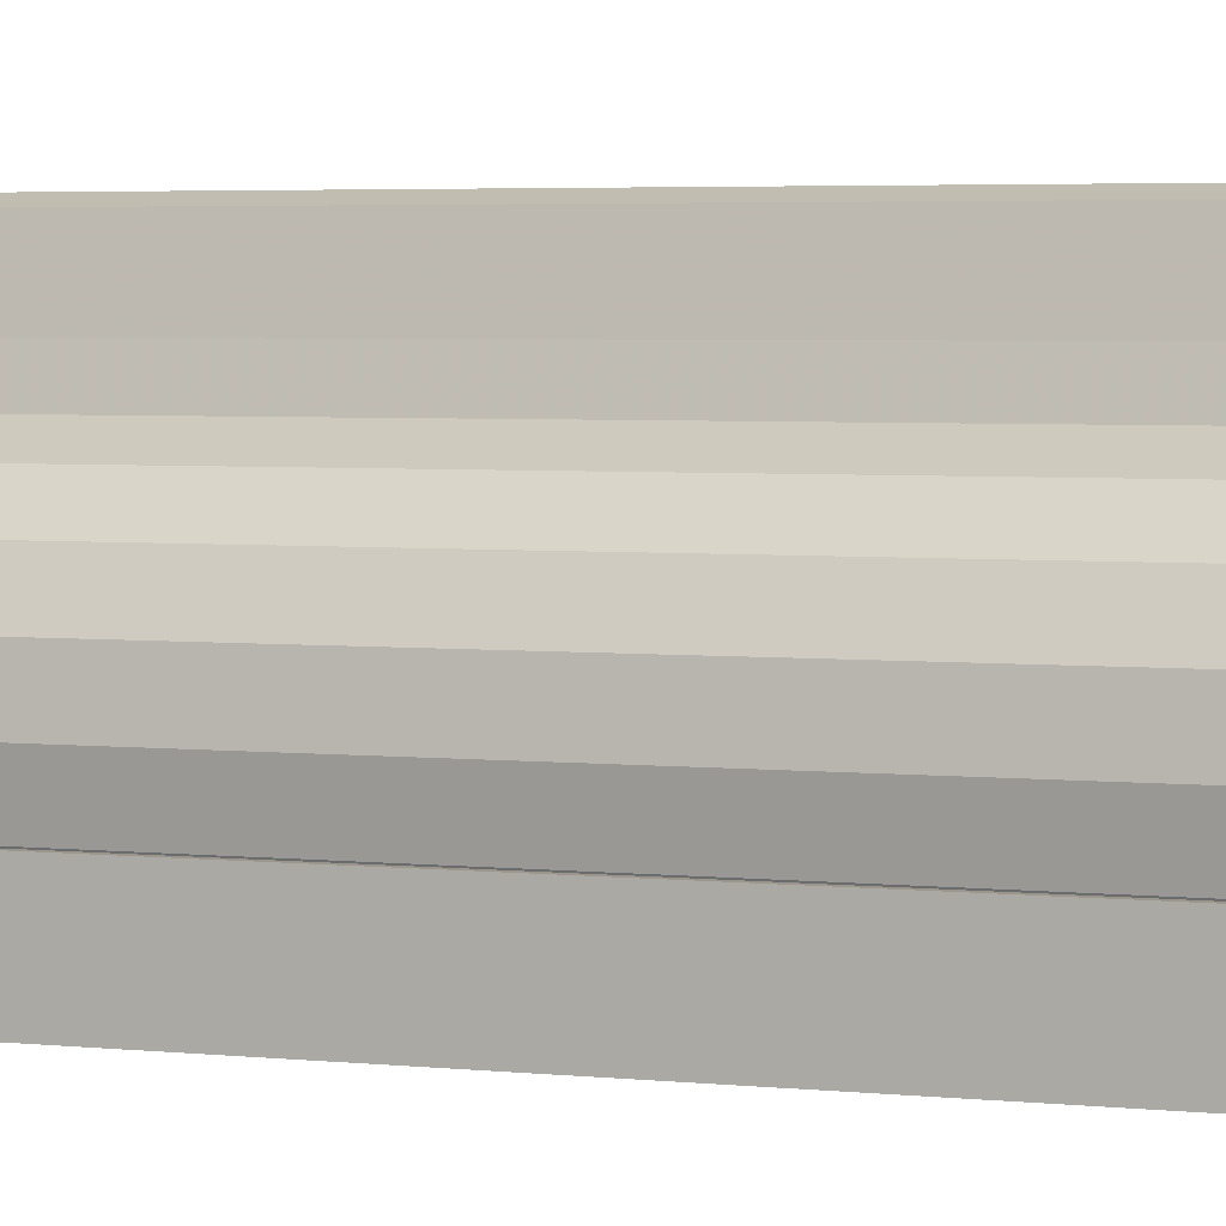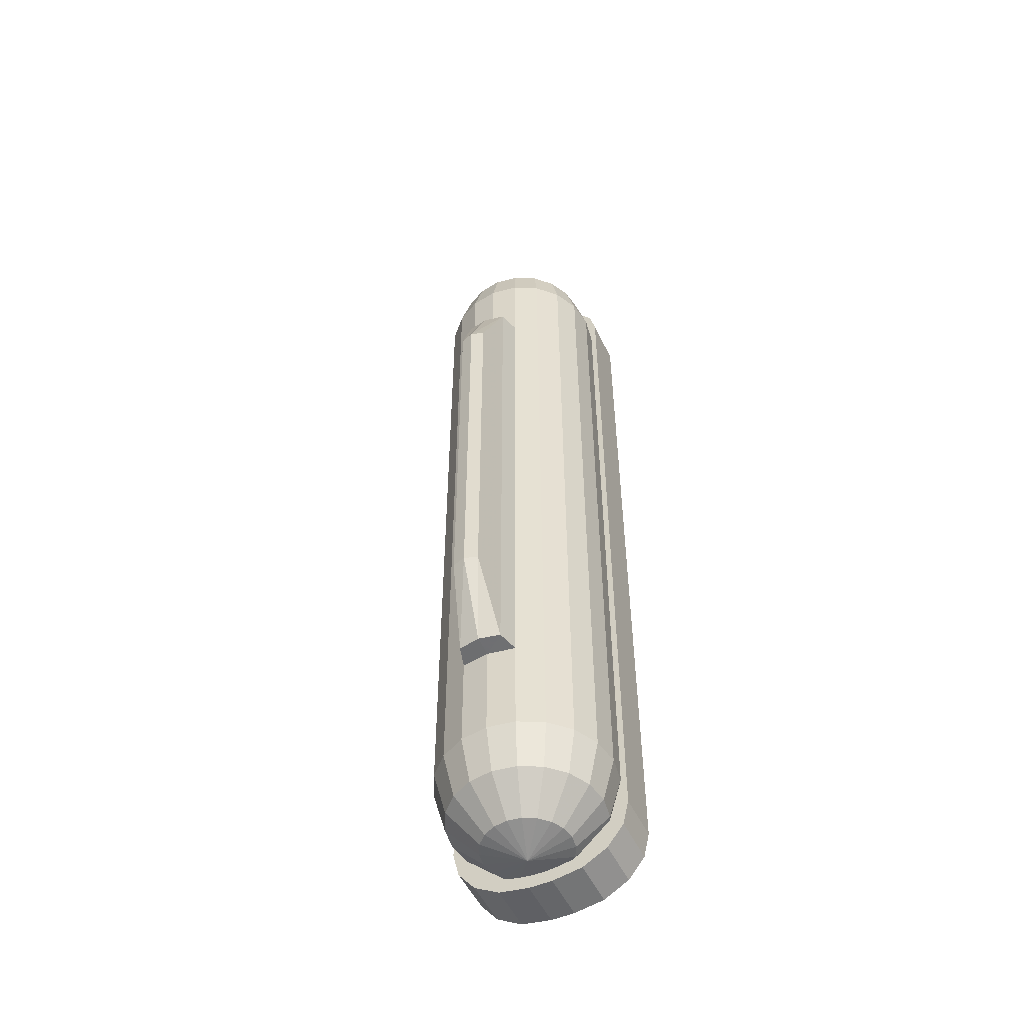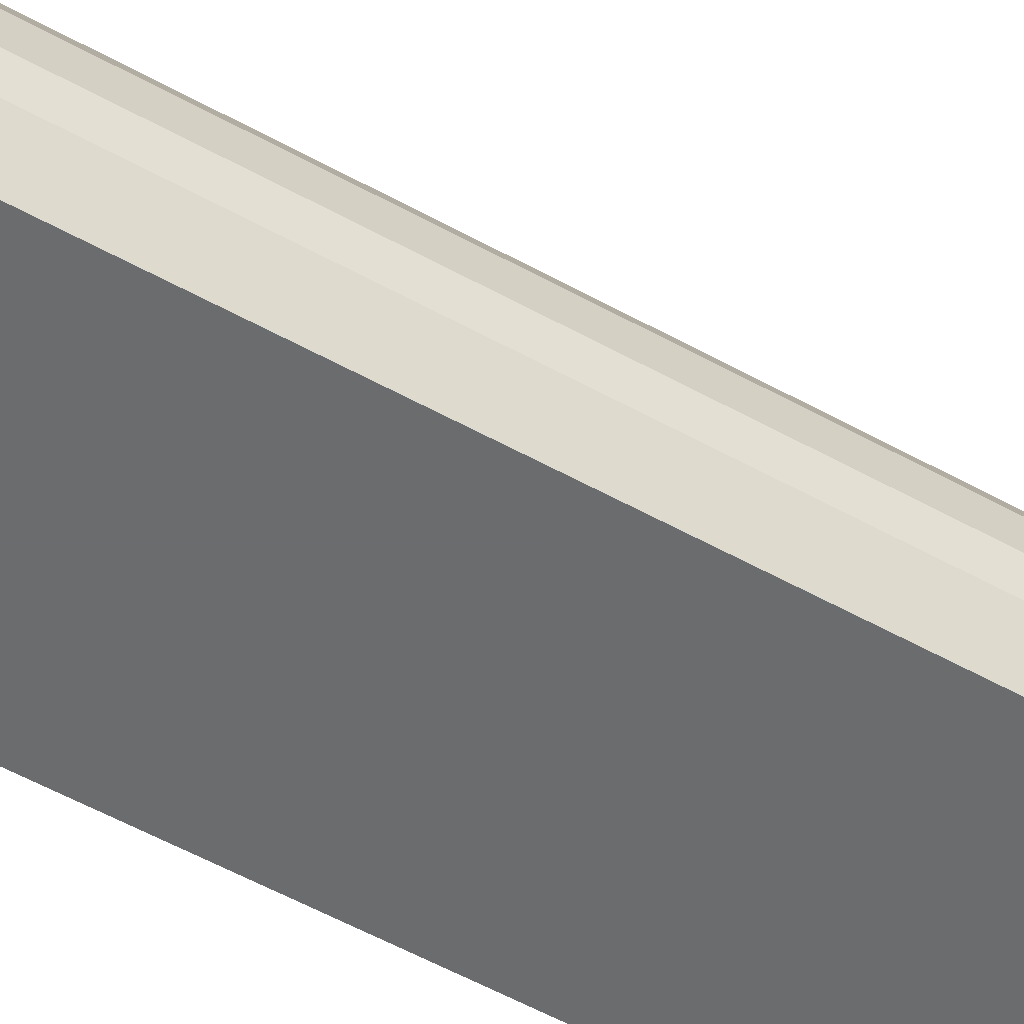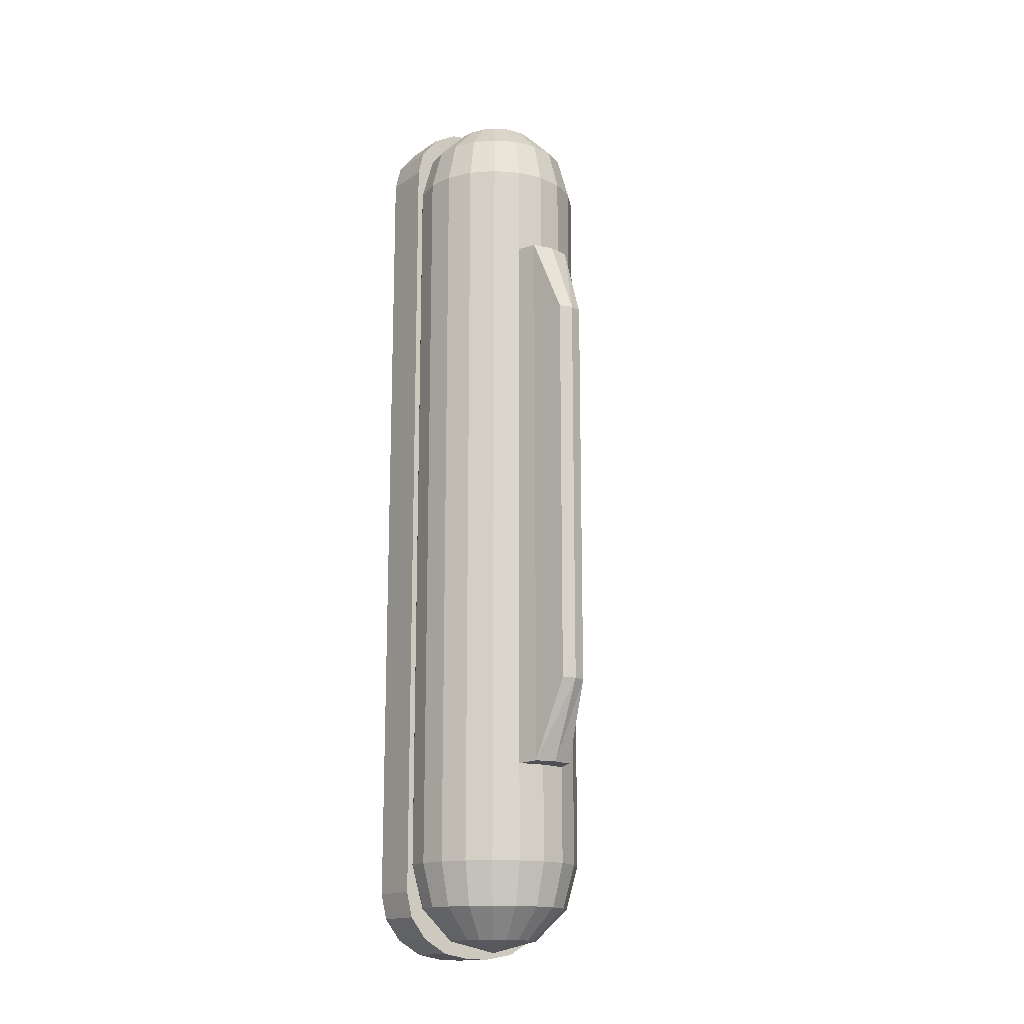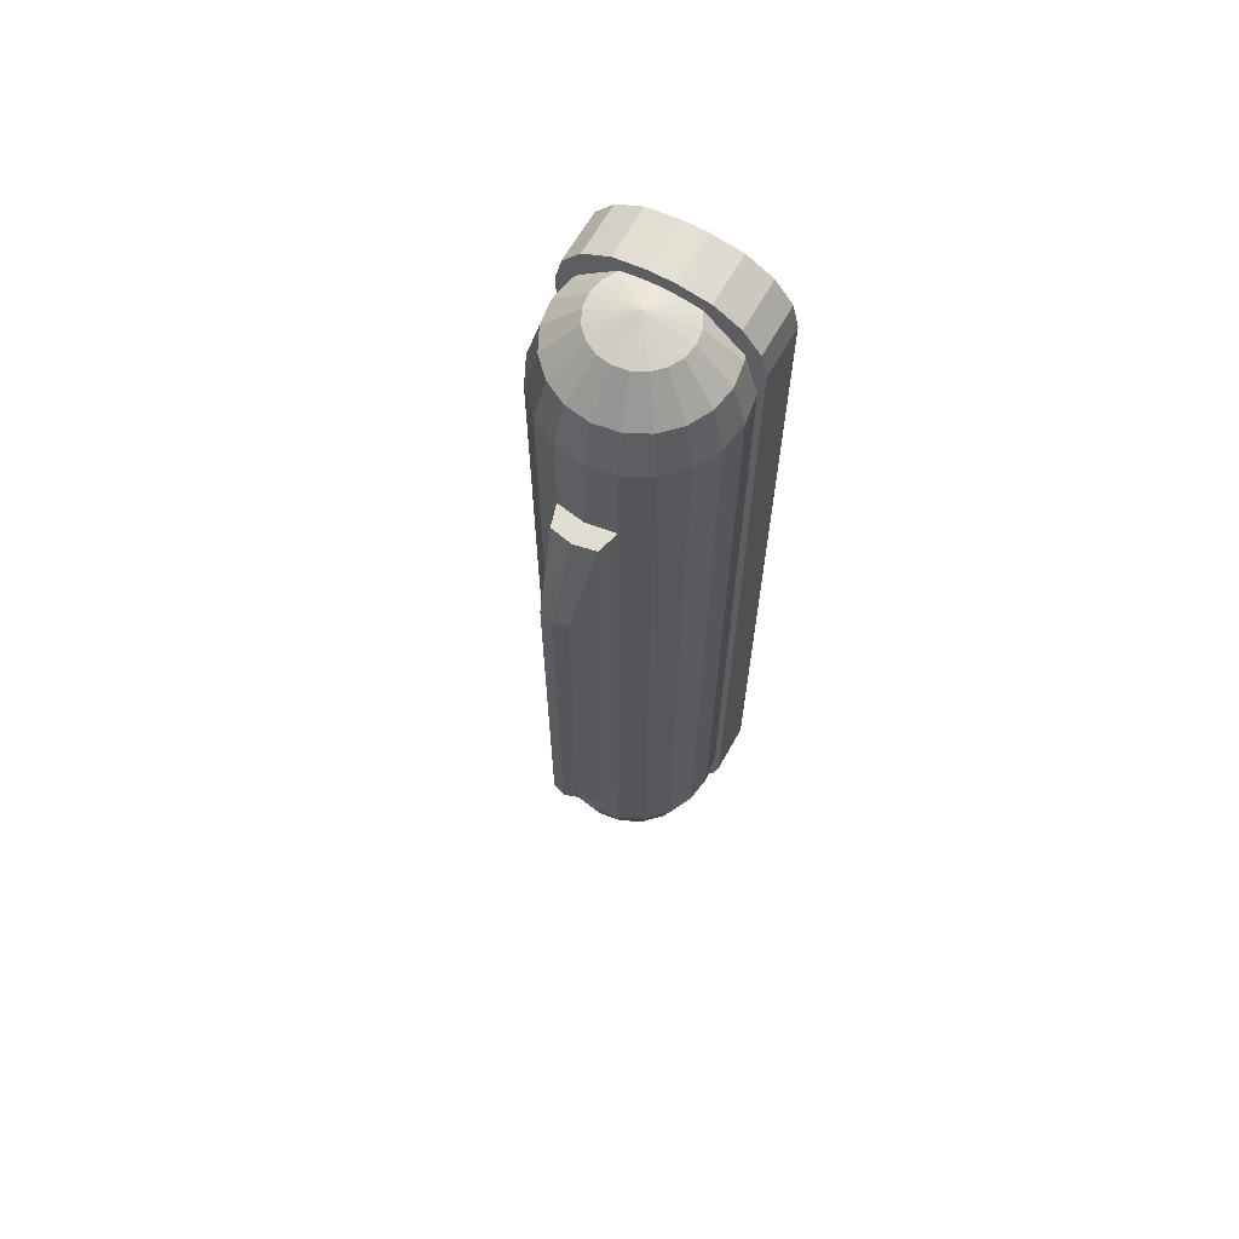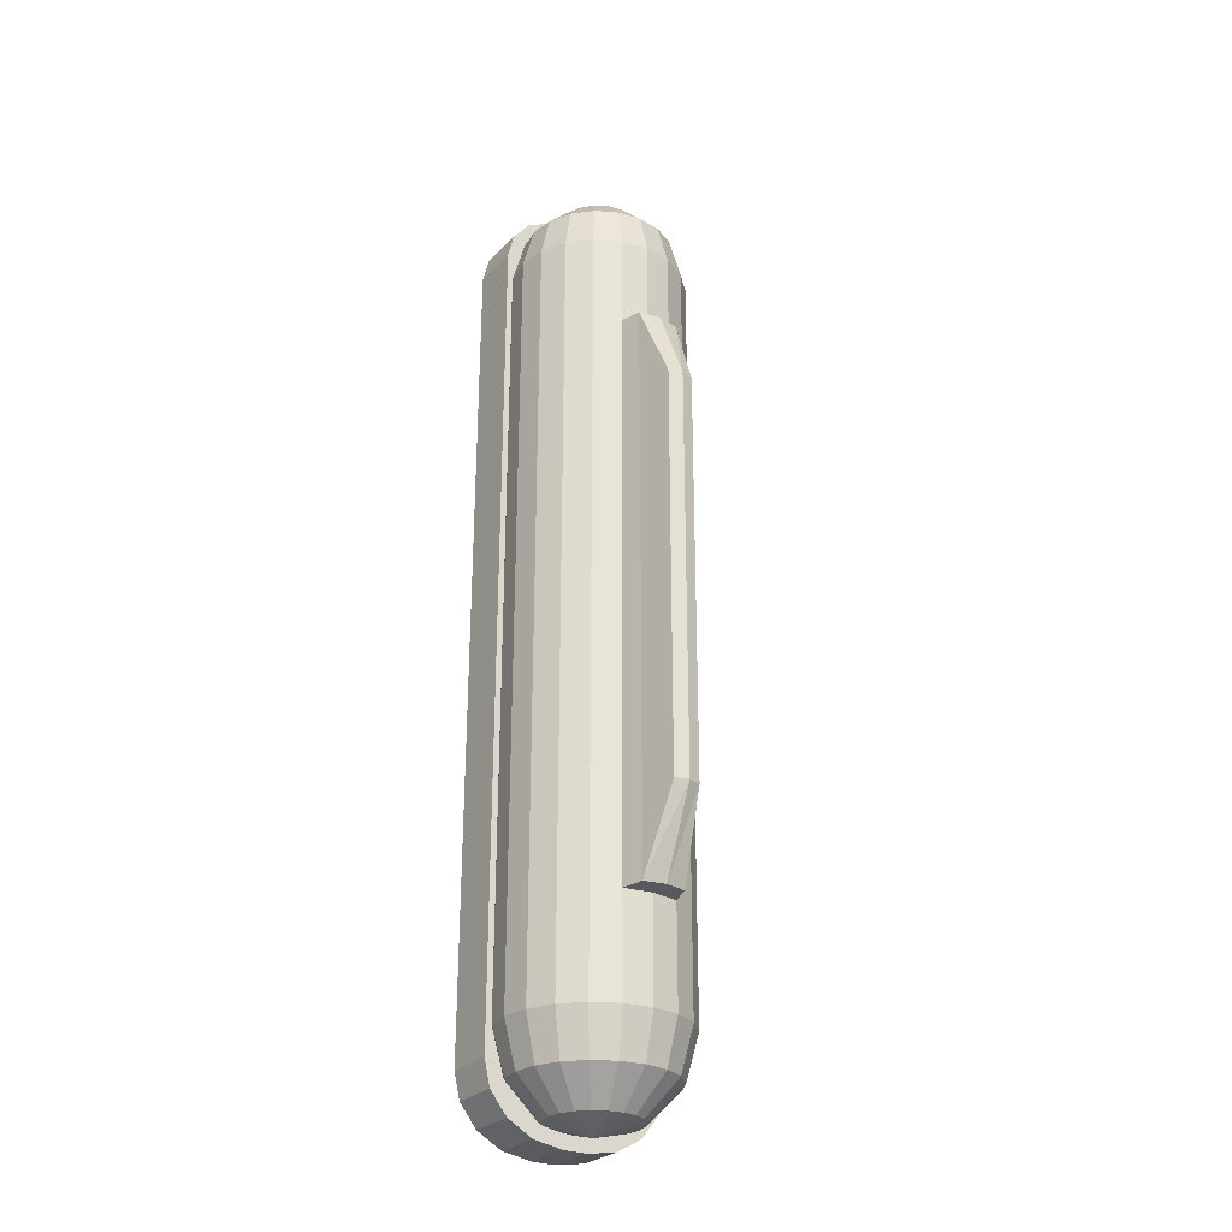
<metadata>
{"format":"obj","ext":"obj","renderer":"f3d","projection":"perspective","resolution":1024,"background":"white","views":[{"elev":2.5,"azim":118.7,"up":"+Y"},{"elev":-51.9,"azim":-155.0,"up":"+Z"},{"elev":-53.6,"azim":-120.9,"up":"+Y"},{"elev":-15.8,"azim":144.2,"up":"+Z"},{"elev":65.6,"azim":-150.6,"up":"+Z"},{"elev":-27.5,"azim":146.4,"up":"+Z"}]}
</metadata>
<code>
v 0.2758 0.6008 -3.007
v 0.2346 0.6817 -3.007
v 0.1705 0.7458 -3.007
v 0.08962 0.787 -3.007
v -0 0.8012 -3.007
v -0.08962 0.787 -3.007
v -0.1705 0.7458 -3.007
v -0.2346 0.6817 -3.007
v -0.2758 0.6008 -3.007
v -0.29 0.5112 -3.007
v -0.2758 0.4216 -3.007
v -0.2346 0.3407 -3.007
v -0.1705 0.2766 -3.007
v -0.08962 0.2354 -3.007
v 0 0.2212 -3.007
v 0.08962 0.2354 -3.007
v 0.1705 0.2766 -3.007
v 0.2346 0.3407 -3.007
v 0.2758 0.4216 -3.007
v 0.29 0.5112 -3.007
v 0.4777 0.6664 -2.795
v 0.4064 0.8064 -2.795
v 0.2952 0.9176 -2.795
v 0.1552 0.9889 -2.795
v -0 1.013 -2.795
v -0.1552 0.9889 -2.795
v -0.2952 0.9176 -2.795
v -0.4064 0.8064 -2.795
v -0.4777 0.6664 -2.795
v -0.5023 0.5112 -2.795
v -0.4777 0.356 -2.795
v -0.4064 0.216 -2.795
v -0.2952 0.1488 -2.795
v -0.1552 0.1074 -2.795
v 0 0.09317 -2.795
v 0.1552 0.1074 -2.795
v 0.2952 0.1488 -2.795
v 0.4064 0.216 -2.795
v 0.4777 0.356 -2.795
v 0.5023 0.5112 -2.795
v 0.5516 0.6904 -2.505
v 0.4692 0.8521 -2.505
v 0.3409 0.9804 -2.505
v 0.1792 1.063 -2.505
v 0 1.091 -2.505
v -0.1792 1.063 -2.505
v -0.3409 0.9804 -2.505
v -0.4692 0.8521 -2.505
v -0.5516 0.6904 -2.505
v -0.58 0.5112 -2.505
v -0.5516 0.332 -2.505
v -0.4692 0.1703 -2.505
v -0.3409 0.1124 -2.505
v -0.1792 0.06456 -2.505
v -0 0.04808 -2.505
v 0.1792 0.06456 -2.505
v 0.3409 0.1124 -2.505
v 0.4692 0.1703 -2.505
v 0.5516 0.332 -2.505
v 0.58 0.5112 -2.505
v 0.5516 0.6904 2.505
v 0.4692 0.8521 2.505
v 0.3409 0.9804 2.505
v 0.1792 1.063 2.505
v 0 1.091 2.505
v -0.1792 1.063 2.505
v -0.3409 0.9804 2.505
v -0.4692 0.8521 2.505
v -0.5516 0.6904 2.505
v -0.58 0.5112 2.505
v -0.5516 0.332 2.505
v -0.4692 0.1703 2.505
v -0.3409 0.1124 2.505
v -0.1792 0.06456 2.505
v -0 0.04808 2.505
v 0.1792 0.06456 2.505
v 0.3409 0.1124 2.505
v 0.4692 0.1703 2.505
v 0.5516 0.332 2.505
v 0.58 0.5112 2.505
v 0.4777 0.6664 2.795
v 0.4064 0.8064 2.795
v 0.2952 0.9176 2.795
v 0.1552 0.9889 2.795
v -0 1.013 2.795
v -0.1552 0.9889 2.795
v -0.2952 0.9176 2.795
v -0.4064 0.8064 2.795
v -0.4777 0.6664 2.795
v -0.5023 0.5112 2.795
v -0.4777 0.356 2.795
v -0.4064 0.216 2.795
v -0.2952 0.1488 2.795
v -0.1552 0.1074 2.795
v 0 0.09317 2.795
v 0.1552 0.1074 2.795
v 0.2952 0.1488 2.795
v 0.4064 0.216 2.795
v 0.4777 0.356 2.795
v 0.5023 0.5112 2.795
v 0.2758 0.6008 3.007
v 0.2346 0.6817 3.007
v 0.1705 0.7458 3.007
v 0.08962 0.787 3.007
v -0 0.8012 3.007
v -0.08962 0.787 3.007
v -0.1705 0.7458 3.007
v -0.2346 0.6817 3.007
v -0.2758 0.6008 3.007
v -0.29 0.5112 3.007
v -0.2758 0.4216 3.007
v -0.2346 0.3407 3.007
v -0.1705 0.2766 3.007
v -0.08962 0.2354 3.007
v 0 0.2212 3.007
v 0.08962 0.2354 3.007
v 0.1705 0.2766 3.007
v 0.2346 0.3407 3.007
v 0.2758 0.4216 3.007
v 0.29 0.5112 3.007
v 0 0.5112 -3.085
v 0 0.5112 3.085
v -0.1792 1.063 1.891
v 0 1.091 1.891
v 0.1792 1.063 1.891
v 0.3409 0.9804 1.891
v 0.4692 0.8521 1.891
v 0.5516 0.6904 1.891
v 0.58 0.5112 1.891
v 0.5516 0.332 1.891
v 0.4692 0.1703 1.891
v 0.3409 0.1124 1.891
v 0.1792 0.06456 1.891
v -0 0.04808 1.891
v -0.1792 0.06456 1.891
v -0.3409 0.1124 1.891
v -0.4692 0.1703 1.891
v -0.5516 0.332 1.891
v -0.58 0.5112 1.891
v -0.5516 0.6904 1.891
v -0.4692 0.8521 1.891
v -0.3409 0.9804 1.891
v -0.1792 1.063 -1.86
v 0 1.091 -1.86
v 0.1792 1.063 -1.86
v 0.3409 0.9804 -1.86
v 0.4692 0.8521 -1.86
v 0.5516 0.6904 -1.86
v 0.58 0.5112 -1.86
v 0.5516 0.332 -1.86
v 0.4692 0.1703 -1.86
v 0.3409 0.1124 -1.86
v 0.1792 0.06456 -1.86
v -0 0.04808 -1.86
v -0.1792 0.06456 -1.86
v -0.3409 0.1124 -1.86
v -0.4692 0.1703 -1.86
v -0.5516 0.332 -1.86
v -0.58 0.5112 -1.86
v -0.5516 0.6904 -1.86
v -0.4692 0.8521 -1.86
v -0.3409 0.9804 -1.86
v -0.08609 1.428 -1.318
v 0 1.457 -1.318
v -0.08609 1.428 1.349
v 0 1.457 1.349
v 0.08609 1.428 -1.318
v 0.08609 1.428 1.349
v -0.1395 1.198 -1.854
v 0 1.226 -1.854
v 0.1395 1.198 -1.854
v 0.1395 1.198 1.884
v 0 1.226 1.884
v -0.1395 1.198 1.884
v -0.5889 0 2.688
v -0.07661 0 3.123
v -0.2726 0 3.09
v -0.4388 0 2.996
v -0.5499 0 2.855
v -0.5889 0.328 2.688
v -0.5499 0.328 2.855
v -0.4388 0.328 2.996
v -0.2726 0.328 3.09
v -0.07661 0.328 3.123
v 0.5889 0 2.688
v 0.5499 0 2.855
v 0.4388 0 2.996
v 0.2726 0 3.09
v 0.07661 0 3.123
v 0.5889 0.328 2.688
v 0.07661 0.328 3.123
v 0.2726 0.328 3.09
v 0.4388 0.328 2.996
v 0.5499 0.328 2.855
v -0.2726 0.328 -3.09
v -0.4388 0.328 -2.996
v -0.5499 0.328 -2.855
v -0.5889 0.328 -2.688
v -0.07661 0.328 -3.123
v -0.5889 0 -2.688
v -0.5499 0 -2.855
v -0.4388 0 -2.996
v -0.2726 0 -3.09
v -0.07661 0 -3.123
v 0.5499 0.328 -2.855
v 0.4388 0.328 -2.996
v 0.2726 0.328 -3.09
v 0.07661 0.328 -3.123
v 0.5889 0.328 -2.688
v 0.5889 0 -2.688
v 0.07661 0 -3.123
v 0.2726 0 -3.09
v 0.4388 0 -2.996
v 0.5499 0 -2.855
f 1 2 22 21
f 2 3 23 22
f 3 4 24 23
f 4 5 25 24
f 5 6 26 25
f 6 7 27 26
f 7 8 28 27
f 8 9 29 28
f 9 10 30 29
f 10 11 31 30
f 11 12 32 31
f 12 13 33 32
f 13 14 34 33
f 14 15 35 34
f 15 16 36 35
f 16 17 37 36
f 17 18 38 37
f 18 19 39 38
f 19 20 40 39
f 20 1 21 40
f 21 22 42 41
f 22 23 43 42
f 23 24 44 43
f 24 25 45 44
f 25 26 46 45
f 26 27 47 46
f 27 28 48 47
f 28 29 49 48
f 29 30 50 49
f 30 31 51 50
f 31 32 52 51
f 32 33 53 52
f 33 34 54 53
f 34 35 55 54
f 35 36 56 55
f 36 37 57 56
f 37 38 58 57
f 38 39 59 58
f 39 40 60 59
f 40 21 41 60
f 41 42 147 148
f 42 43 146 147
f 43 44 145 146
f 44 45 144 145
f 45 46 143 144
f 46 47 162 143
f 47 48 161 162
f 48 49 160 161
f 49 50 159 160
f 50 51 158 159
f 51 52 157 158
f 52 53 156 157
f 53 54 155 156
f 54 55 154 155
f 55 56 153 154
f 56 57 152 153
f 57 58 151 152
f 58 59 150 151
f 59 60 149 150
f 60 41 148 149
f 61 62 82 81
f 62 63 83 82
f 63 64 84 83
f 64 65 85 84
f 65 66 86 85
f 66 67 87 86
f 67 68 88 87
f 68 69 89 88
f 69 70 90 89
f 70 71 91 90
f 71 72 92 91
f 72 73 93 92
f 73 74 94 93
f 74 75 95 94
f 75 76 96 95
f 76 77 97 96
f 77 78 98 97
f 78 79 99 98
f 79 80 100 99
f 80 61 81 100
f 81 82 102 101
f 82 83 103 102
f 83 84 104 103
f 84 85 105 104
f 85 86 106 105
f 86 87 107 106
f 87 88 108 107
f 88 89 109 108
f 89 90 110 109
f 90 91 111 110
f 91 92 112 111
f 92 93 113 112
f 93 94 114 113
f 94 95 115 114
f 95 96 116 115
f 96 97 117 116
f 97 98 118 117
f 98 99 119 118
f 99 100 120 119
f 100 81 101 120
f 2 1 121
f 3 2 121
f 4 3 121
f 5 4 121
f 6 5 121
f 7 6 121
f 8 7 121
f 9 8 121
f 10 9 121
f 11 10 121
f 12 11 121
f 13 12 121
f 14 13 121
f 15 14 121
f 16 15 121
f 17 16 121
f 18 17 121
f 19 18 121
f 20 19 121
f 1 20 121
f 101 102 122
f 102 103 122
f 103 104 122
f 104 105 122
f 105 106 122
f 106 107 122
f 107 108 122
f 108 109 122
f 109 110 122
f 110 111 122
f 111 112 122
f 112 113 122
f 113 114 122
f 114 115 122
f 115 116 122
f 116 117 122
f 117 118 122
f 118 119 122
f 119 120 122
f 120 101 122
f 124 123 66 65
f 125 124 65 64
f 126 125 64 63
f 127 126 63 62
f 128 127 62 61
f 129 128 61 80
f 130 129 80 79
f 131 130 79 78
f 132 131 78 77
f 133 132 77 76
f 134 133 76 75
f 135 134 75 74
f 136 135 74 73
f 137 136 73 72
f 138 137 72 71
f 139 138 71 70
f 140 139 70 69
f 141 140 69 68
f 142 141 68 67
f 123 142 67 66
f 164 163 165 166
f 167 164 166 168
f 146 145 125 126
f 147 146 126 127
f 148 147 127 128
f 149 148 128 129
f 150 149 129 130
f 151 150 130 131
f 152 151 131 132
f 153 152 132 133
f 154 153 133 134
f 155 154 134 135
f 156 155 135 136
f 157 156 136 137
f 158 157 137 138
f 159 158 138 139
f 160 159 139 140
f 161 160 140 141
f 162 161 141 142
f 143 162 142 123
f 144 143 169 170
f 143 123 174 169
f 123 124 173 174
f 145 144 170 171
f 124 125 172 173
f 125 145 171 172
f 170 169 163 164
f 171 170 164 167
f 172 171 167 168
f 173 172 168 166
f 174 173 166 165
f 169 174 165 163
f 184 176 189 191
f 204 199 208 211
f 190 185 210 209
f 198 200 175 180
f 175 179 181 180
f 179 178 182 181
f 178 177 183 182
f 177 176 184 183
f 189 188 192 191
f 188 187 193 192
f 187 186 194 193
f 186 185 190 194
f 198 197 201 200
f 197 196 202 201
f 196 195 203 202
f 195 199 204 203
f 208 207 212 211
f 207 206 213 212
f 206 205 214 213
f 205 209 210 214
f 205 206 207 208 199 195 196 197 198 180 181 182 183 184 191 192 193 194 190 209
f 210 185 186 187 188 189 176 177 178 179 175 200 201 202 203 204 211 212 213 214

</code>
